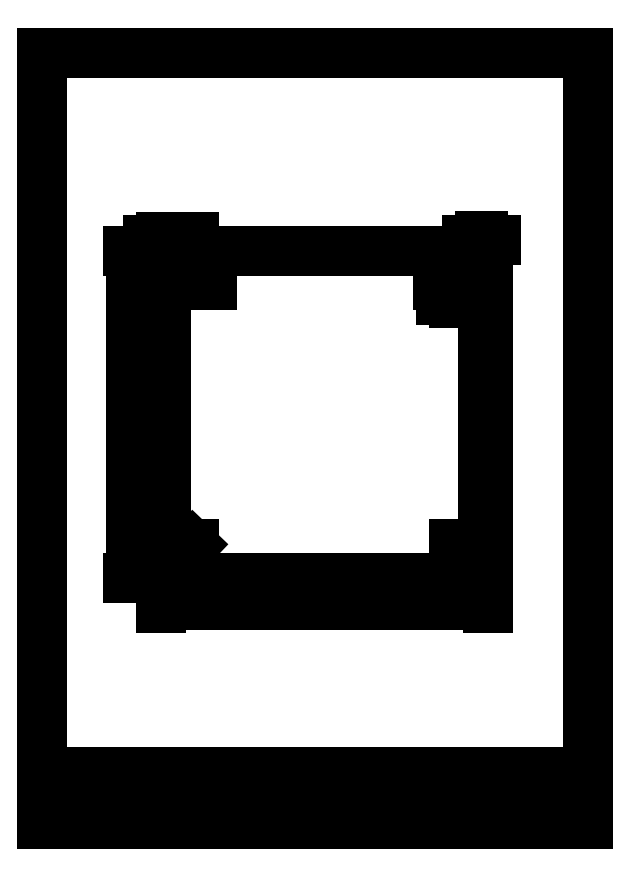
<metadata>
{"format":"dxf","ext":"dxf","renderer":"ezdxf+matplotlib","layout":"modelspace","background":"white","min_lineweight":24,"dpi":150}
</metadata>
<code>
0
SECTION
2
ENTITIES
0
LINE
8
Title block
10
0
20
0
11
210
21
0
0
LINE
8
Title block
10
210
20
0
11
210
21
297
0
LINE
8
Title block
10
210
20
297
11
0
21
297
0
LINE
8
Title block
10
0
20
297
11
0
21
0
0
LINE
8
Title block
10
0
20
10
11
210
21
10
0
LINE
8
Title block
10
0
20
20
11
210
21
20
0
LINE
8
Title block
10
0
20
20
11
50
21
20
0
LINE
8
Title block
10
50
20
20
11
50
21
10
0
LINE
8
Title block
10
0
20
20
11
20
21
20
0
LINE
8
Title block
10
20
20
20
11
20
21
10
0
MTEXT
8
Title block
10
35.01
20
14.96
30
0
40
3.5
41
24.5
71
5
72
1
1
2017-01-08
7
standard
210
0
220
0
230
1
50
0
73
2
44
1
0
MTEXT
8
Title block
10
9.441
20
14.82
30
0
40
3.5
41
3.889
71
5
72
1
1
1:1
7
standard
210
0
220
0
230
1
50
0
73
2
44
1
0
LINE
8
Title block
10
50
20
20
11
150
21
20
0
LINE
8
Title block
10
150
20
20
11
150
21
10
0
MTEXT
8
Title block
10
180.1
20
14.75
30
0
40
3.5
41
37.33
71
5
72
1
1
fanta@mierda.tv
7
standard
210
0
220
0
230
1
50
0
73
2
44
1
0
MTEXT
8
Title block
10
98.54
20
15.52
30
0
40
3.5
41
41.03
71
5
72
1
1
Caja base minimig
7
standard
210
0
220
0
230
1
50
0
73
2
44
1
0
MTEXT
8
Title block
10
98.54
20
15.52
30
0
40
3.5
41
41.03
71
5
72
1
1
Caja base minimig
7
standard
210
0
220
0
230
1
50
0
73
2
44
1
0
LINE
8
Title block
10
20
20
10
11
20
21
0
0
MTEXT
8
Title block
10
9.587
20
4.067
30
0
40
3.5
41
8.944
71
5
72
1
1
2/10
7
standard
210
0
220
0
230
1
50
0
73
2
44
1
0
LINE
8
Title block
10
45.55
20
94.86
11
171.5
21
94.86
0
LINE
8
Title block
10
171.5
20
94.86
11
171.5
21
220.9
0
LINE
8
Title block
10
171.5
20
220.9
11
45.55
21
220.9
0
LINE
8
Title block
10
45.55
20
94.86
11
48.55
21
94.86
0
LINE
8
Title block
10
48.55
20
97.86
11
58.55
21
97.86
0
LINE
8
Title block
10
58.55
20
97.86
11
58.55
21
107.9
0
LINE
8
Title block
10
58.55
20
107.9
11
48.55
21
107.9
0
LINE
8
Title block
10
48.55
20
107.9
11
48.55
21
97.86
0
LINE
8
Title block
10
171.5
20
94.86
11
171.5
21
97.86
0
LINE
8
Title block
10
168.5
20
97.86
11
168.5
21
107.9
0
LINE
8
Title block
10
168.5
20
107.9
11
158.5
21
107.9
0
LINE
8
Title block
10
158.5
20
107.9
11
158.5
21
97.86
0
LINE
8
Title block
10
158.5
20
97.86
11
168.5
21
97.86
0
LINE
8
Title block
10
171.5
20
220.9
11
171.5
21
217.9
0
LINE
8
Title block
10
168.5
20
217.9
11
168.5
21
207.9
0
LINE
8
Title block
10
168.5
20
207.9
11
158.5
21
207.9
0
LINE
8
Title block
10
158.5
20
207.9
11
158.5
21
217.9
0
LINE
8
Title block
10
158.5
20
217.9
11
168.5
21
217.9
0
LINE
8
Title block
10
45.55
20
220.9
11
48.55
21
220.9
0
LINE
8
Title block
10
48.55
20
217.9
11
58.55
21
217.9
0
LINE
8
Title block
10
58.55
20
217.9
11
58.55
21
207.9
0
LINE
8
Title block
10
58.55
20
207.9
11
48.55
21
207.9
0
LINE
8
Title block
10
48.55
20
207.9
11
48.55
21
217.9
0
LINE
8
Title block
10
45.55
20
94.86
11
47.55
21
94.86
0
LINE
8
Title block
10
171.5
20
218.9
11
171.5
21
217.9
0
LINE
8
Title block
10
171.5
20
217.9
11
169.5
21
217.9
0
LINE
8
Title block
10
47.55
20
217.9
11
47.55
21
97.86
0
LINE
8
Title block
10
169.5
20
97.86
11
171.5
21
97.86
0
LINE
8
Title block
10
169.5
20
217.9
11
169.5
21
97.86
0
CIRCLE
8
Title block
10
53.55
20
212.9
40
1.5
0
CIRCLE
8
Title block
10
163.5
20
212.9
40
1.5
0
CIRCLE
8
Title block
10
53.55
20
102.9
40
1.5
0
CIRCLE
8
Title block
10
163.5
20
102.9
40
1.5
0
LINE
8
Title block
10
171.5
20
201.9
11
169.5
21
201.9
0
LINE
8
Title block
10
171.5
20
169.9
11
169.5
21
169.9
0
LINE
8
Title block
10
171.5
20
164.9
11
169.5
21
164.9
0
LINE
8
Title block
10
171.5
20
132.9
11
169.5
21
132.9
0
LWPOLYLINE
8
Title block
90
4
70
1
43
0
10
45.55
20
185.9
10
45.55
20
180.9
10
45.55
20
180.9
10
45.55
20
185.9
0
LINE
8
Title block
10
45.55
20
180.9
11
47.55
21
180.9
0
LINE
8
Title block
10
47.55
20
123.4
11
47.55
21
120.4
0
LINE
8
Title block
10
47.55
20
120.4
11
45.55
21
120.4
0
LINE
8
Title block
10
47.55
20
114.4
11
47.55
21
111.4
0
LINE
8
Title block
10
47.55
20
111.4
11
45.55
21
111.4
0
LINE
8
Title block
10
45.55
20
167.4
11
47.55
21
167.4
0
LINE
8
Title block
10
45.55
20
185.9
11
47.55
21
185.9
0
LINE
8
Title block
10
45.55
20
94.86
11
45.55
21
220.9
0
LINE
8
Title block
10
47.55
20
97.86
11
45.55
21
97.86
0
LINE
8
Title block
10
47.55
20
217.9
11
45.55
21
217.9
0
DIMENSION
8
cotas
2
*D1
10
34.19
20
94.86
30
0
11
32.31
21
157.9
31
0
70
32
71
5
3
Standard
53
0
210
0
220
0
230
1
13
45.55
23
220.9
33
0
14
45.55
24
94.86
34
0
50
90
0
DIMENSION
8
cotas
2
*D2
10
40.67
20
97.86
30
0
11
38.8
21
157.9
31
0
70
32
71
5
3
Standard
53
0
210
0
220
0
230
1
13
45.55
23
217.9
33
0
14
45.55
24
97.86
34
0
50
90
0
DIMENSION
8
cotas
2
*D3
10
48.55
20
225
30
0
11
47.05
21
226.9
31
0
70
32
71
5
3
Standard
53
0
210
0
220
0
230
1
13
45.55
23
217.9
33
0
14
48.55
24
217.9
34
0
0
DIMENSION
8
cotas
2
*D4
10
58.55
20
225.1
30
0
11
53.55
21
226.9
31
0
70
32
71
5
3
Standard
53
0
210
0
220
0
230
1
13
48.55
23
217.9
33
0
14
58.55
24
217.9
34
0
0
DIMENSION
8
cotas
2
*D5
10
64.25
20
207.9
30
0
11
62.37
21
212.9
31
0
70
32
71
5
3
Standard
53
0
210
0
220
0
230
1
13
58.55
23
217.9
33
0
14
58.55
24
207.9
34
0
50
90
0
DIMENSION
8
cotas
2
*D6
10
168.5
20
225.1
30
0
11
169
21
227
31
0
70
32
71
5
3
Standard
53
0
210
0
220
0
230
1
13
169.5
23
217.9
33
0
14
168.5
24
217.9
34
0
0
DIMENSION
8
cotas
2
*D7
10
158.5
20
90
30
0
11
108.5
21
91.88
31
0
70
32
71
5
3
Standard
53
0
210
0
220
0
230
1
13
58.55
23
97.86
33
0
14
158.5
24
97.86
34
0
0
DIMENSION
8
cotas
2
*D8
10
171.5
20
84.66
30
0
11
108.5
21
86.53
31
0
70
32
71
5
3
Standard
53
0
210
0
220
0
230
1
13
45.55
23
94.86
33
0
14
171.5
24
94.86
34
0
0
DIMENSION
8
cotas
2
*D9
10
153.5
20
207.9
30
0
11
151.7
21
210.4
31
0
70
32
71
5
3
Standard
53
0
210
0
220
0
230
1
13
163.5
23
212.9
33
0
14
158.5
24
207.9
34
0
50
90
0
DIMENSION
8
cotas
2
*D10
10
163.5
20
202
30
0
11
161
21
203.9
31
0
70
32
71
5
3
Standard
53
0
210
0
220
0
230
1
13
158.5
23
207.9
33
0
14
163.5
24
212.9
34
0
0
DIMENSION
8
cotas
2
*D11
10
52.51
20
101.8
30
0
11
52.19
21
104.2
31
0
70
35
71
5
3
Standard
53
0
210
0
220
0
230
1
15
54.58
25
103.9
35
0
40
0
0
MTEXT
8
Title block
10
122.8
20
4.648
30
0
40
3.5
41
33.35
71
5
72
1
1
Vista superior
7
standard
210
0
220
0
230
1
50
0
73
2
44
1
0
ENDSEC
0
EOF

</code>
